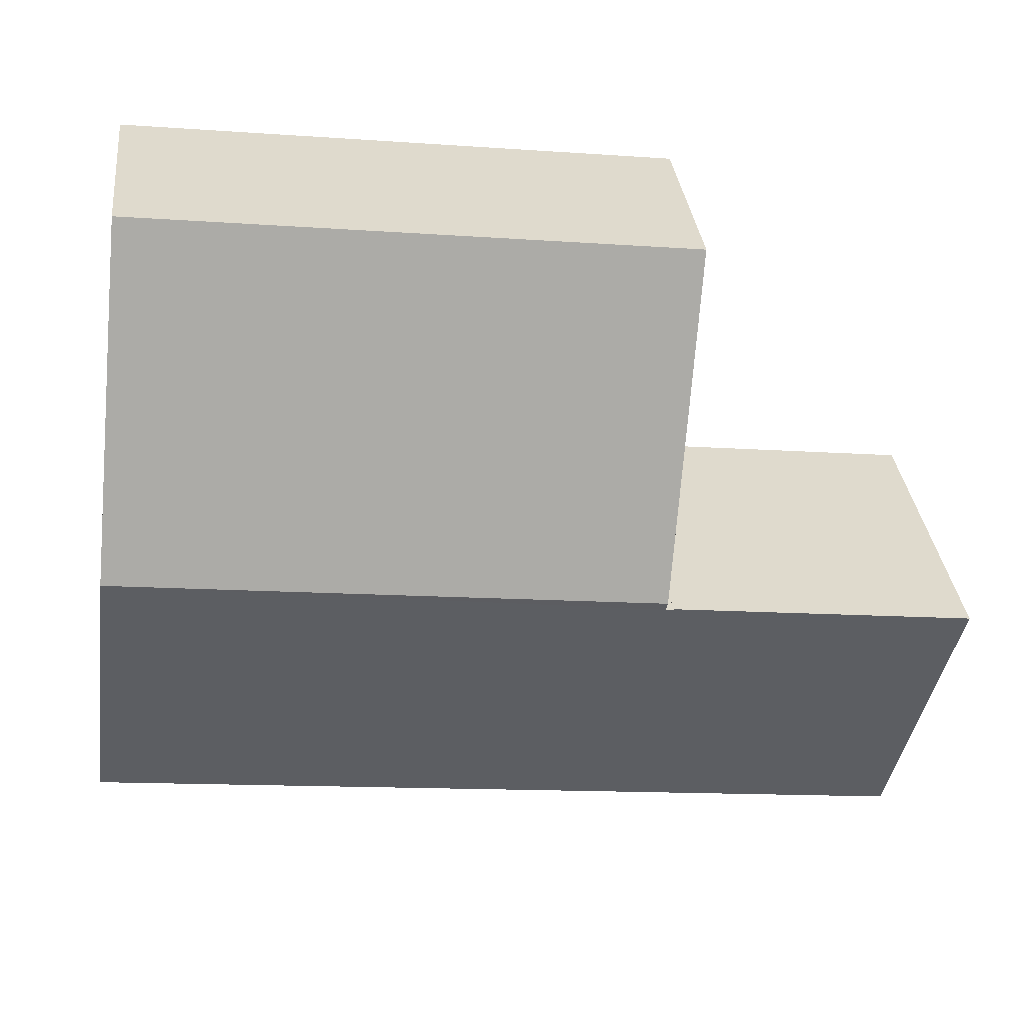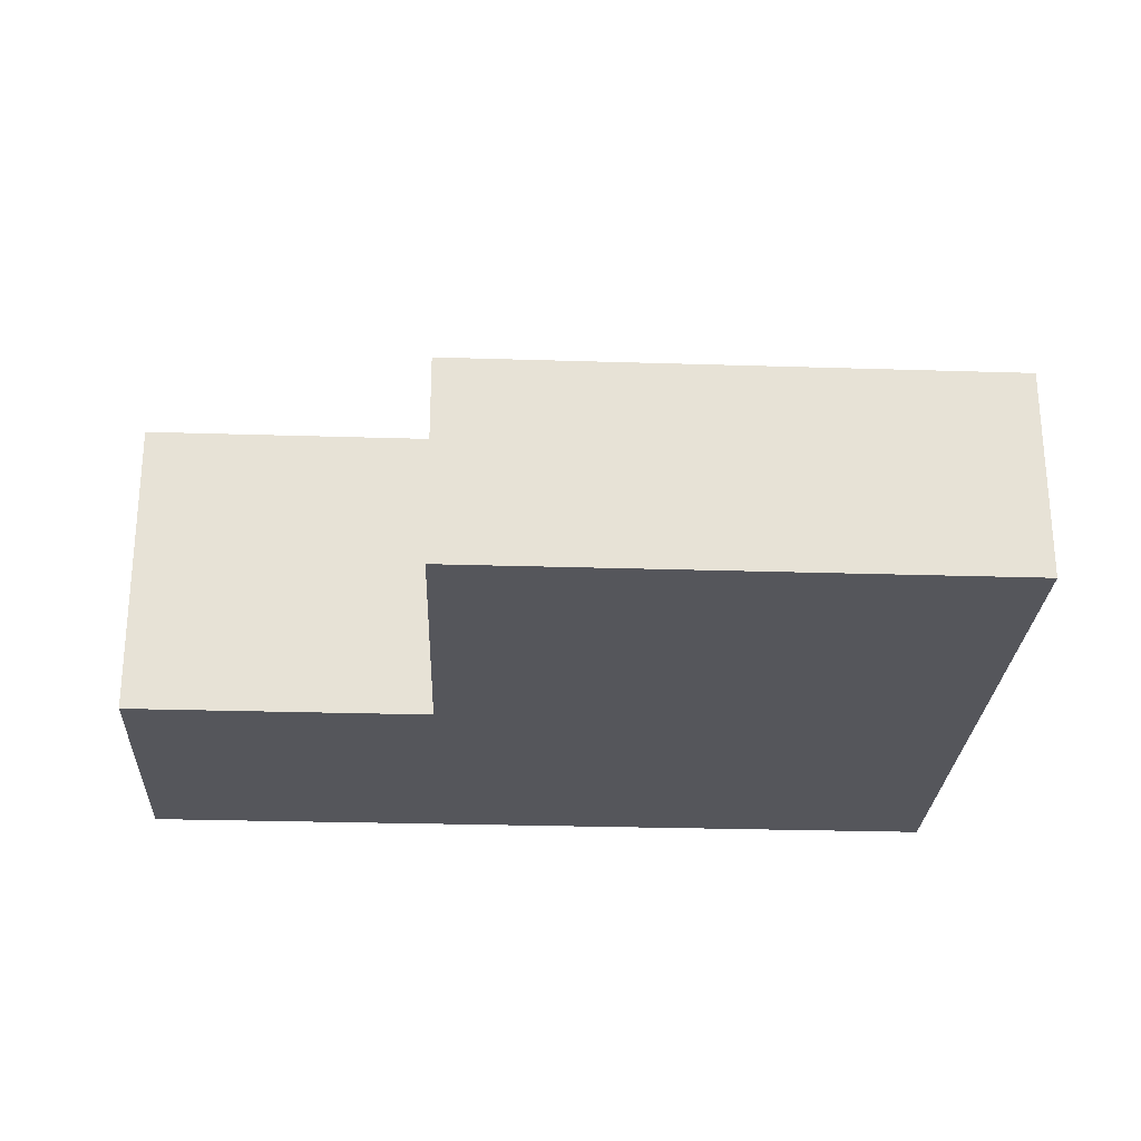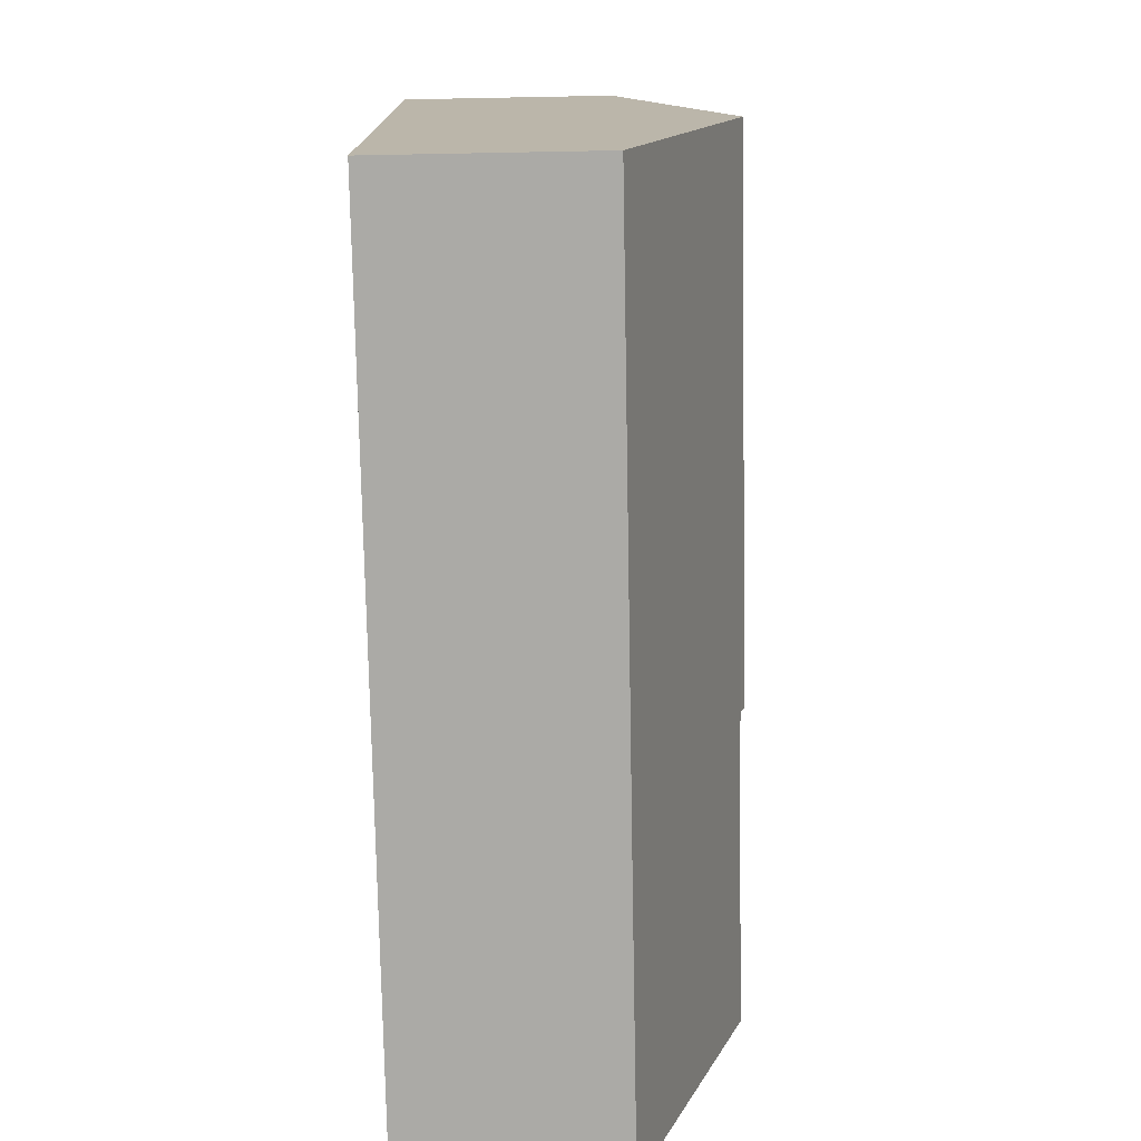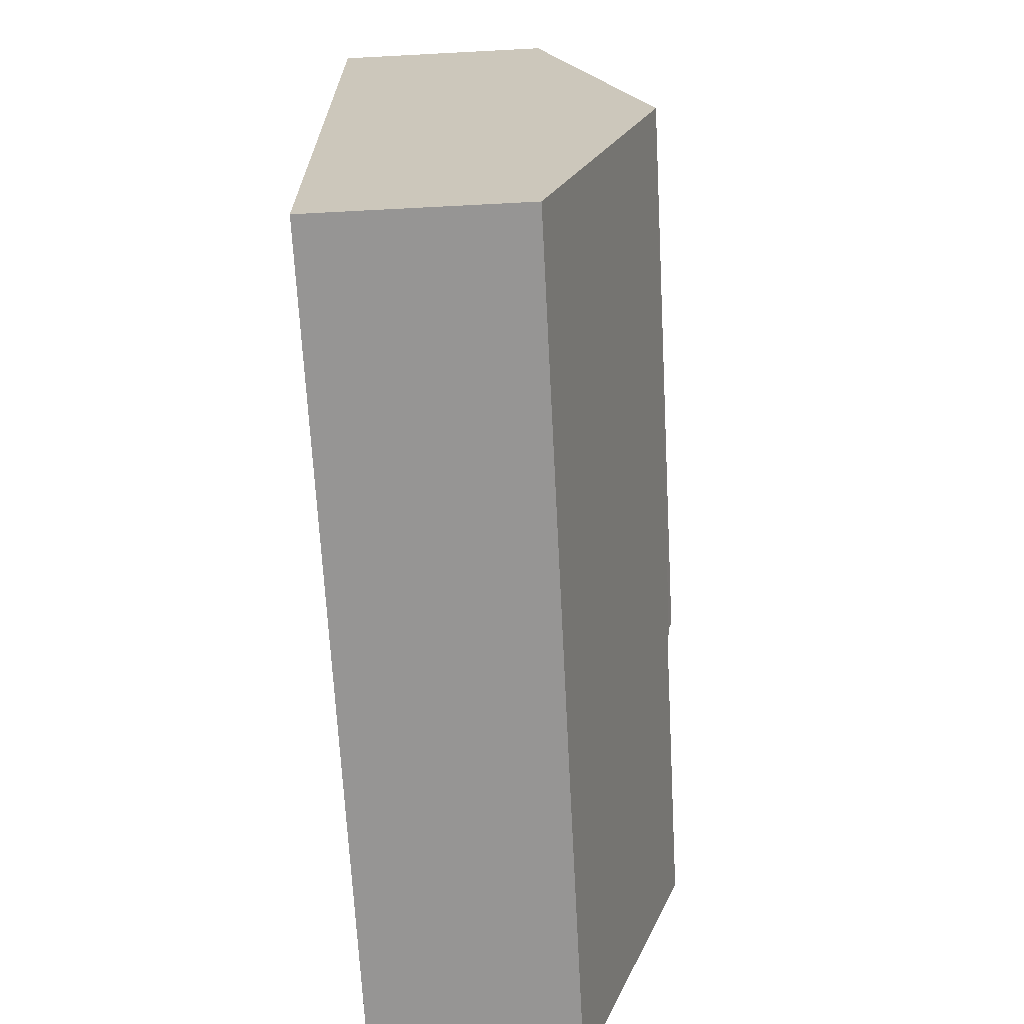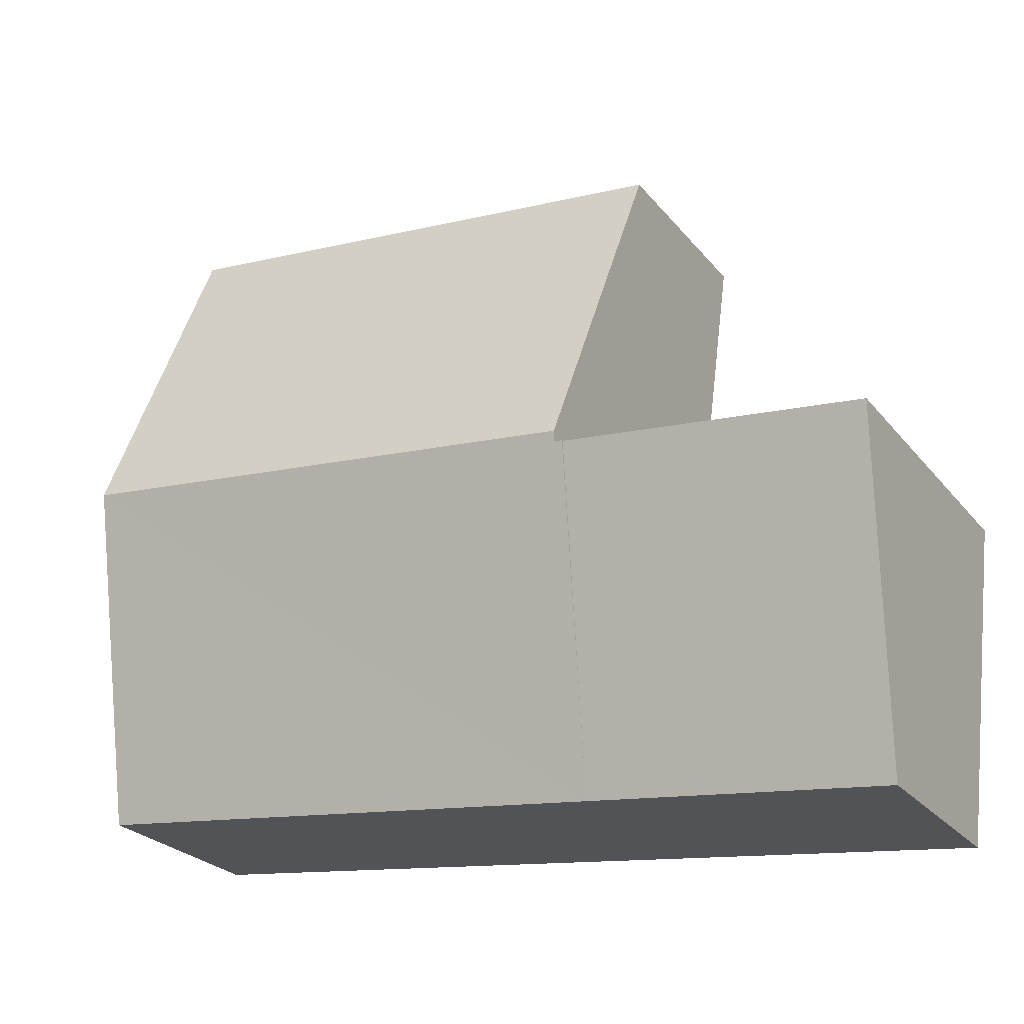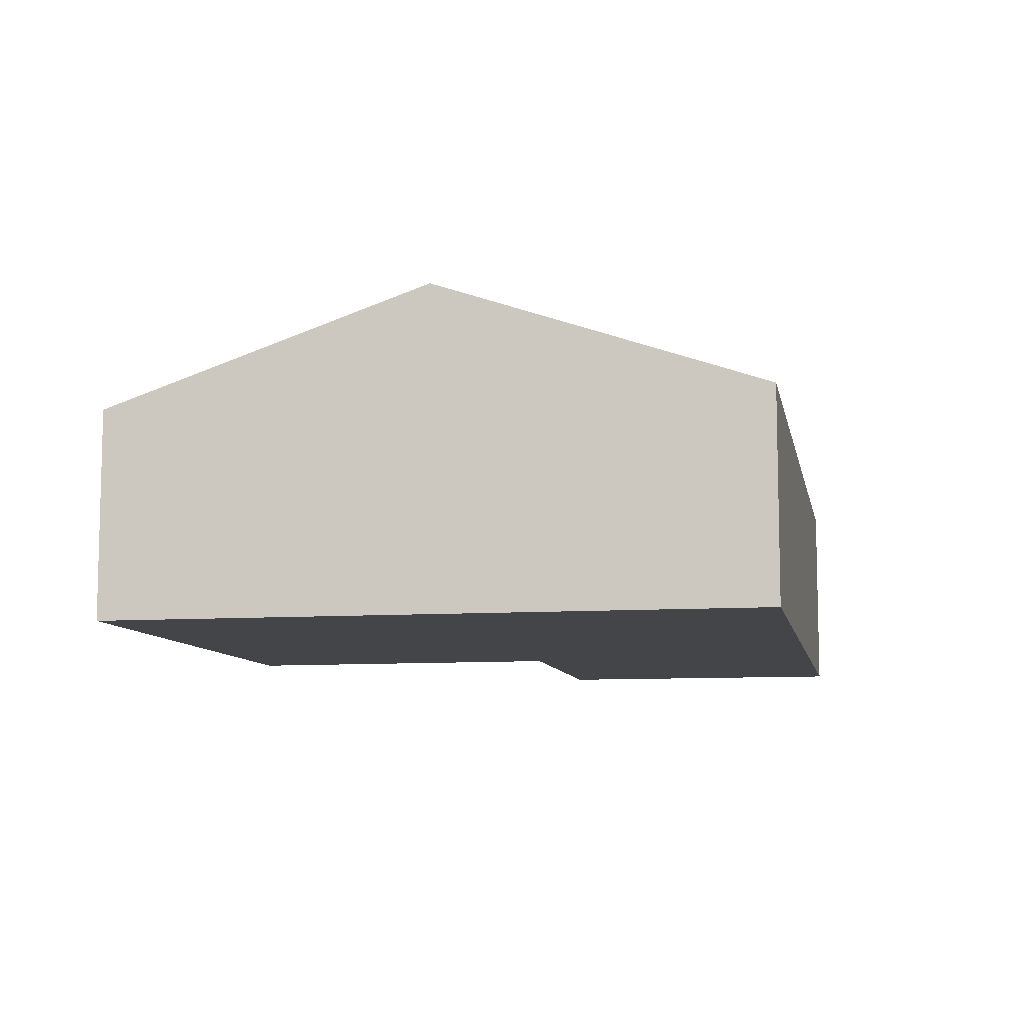
<metadata>
{"format":"obj","ext":"obj","renderer":"f3d","projection":"perspective","resolution":1024,"background":"white","views":[{"elev":32.9,"azim":173.8,"up":"+Z"},{"elev":-26.2,"azim":-9.4,"up":"+Y"},{"elev":-69.3,"azim":91.1,"up":"+Z"},{"elev":-61.1,"azim":93.1,"up":"+Z"},{"elev":-25.5,"azim":-150.5,"up":"+Z"},{"elev":-8.9,"azim":94.3,"up":"+Y"}]}
</metadata>
<code>
v  4.084 4.24 0.596
v  10.78 2.764 5.75
v  11.27 4.24 1.418
v  10.17 2.764 5.681
v  3.515 2.764 4.919
v  3.996 4.195 0.458
v  4.101 4.195 0.47
v  4.477 2.754 -3.747
v  11.77 2.762 -2.913
v  3.515 -3.012e-16 4.919
v  10.17 -3.479e-16 5.681
v  10.78 -3.521e-16 5.75
v  3.996 -2.804e-17 0.458
v  4.101 -2.878e-17 0.47
v  11.27 -8.683e-17 1.418
v  11.77 1.784e-16 -2.913
v  4.477 2.294e-16 -3.747
v  4.084 -3.649e-17 0.596
v  0.481 2.754 -4.204
v  3.996 4.176 0.458
v  0 4.176 2.557e-16
v  0 0 0
v  0.481 2.574e-16 -4.204
g defaultobject
f 1 2 3
f 2 1 4
f 4 1 5
f 6 7 8
f 8 3 9
f 3 8 7
f 3 7 1
f 10 4 5
f 4 10 11
f 4 11 2
f 2 11 12
f 13 7 6
f 7 13 14
f 12 3 2
f 3 12 15
f 3 15 9
f 9 15 16
f 16 8 9
f 8 16 17
f 8 13 6
f 13 8 17
f 7 5 1
f 5 7 14
f 5 14 18
f 5 18 10
f 15 17 16
f 17 15 12
f 17 12 11
f 17 11 14
f 14 11 10
f 14 10 18
f 13 17 14
f 19 20 8
f 20 19 21
f 22 20 21
f 20 22 13
f 13 8 20
f 8 13 17
f 17 19 8
f 19 17 23
f 19 22 21
f 22 19 23
f 22 17 13
f 17 22 23

</code>
